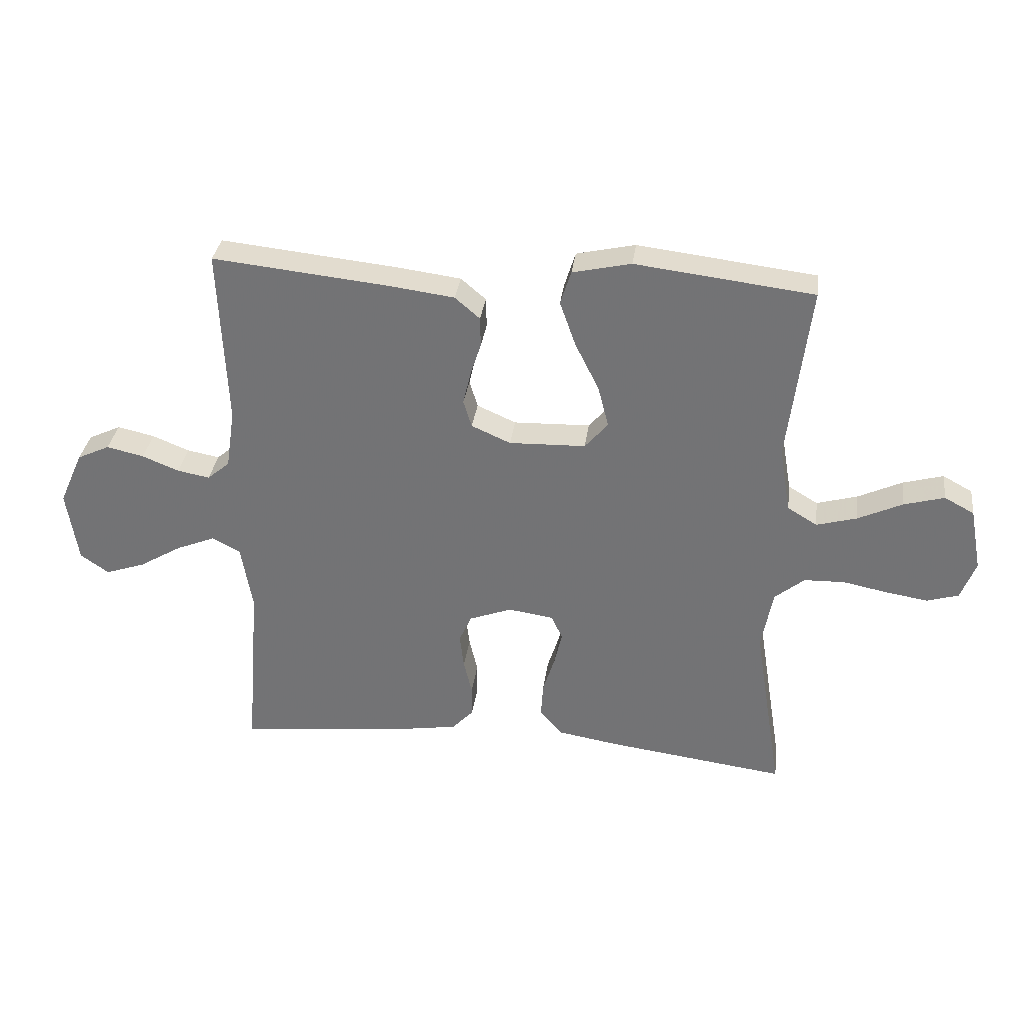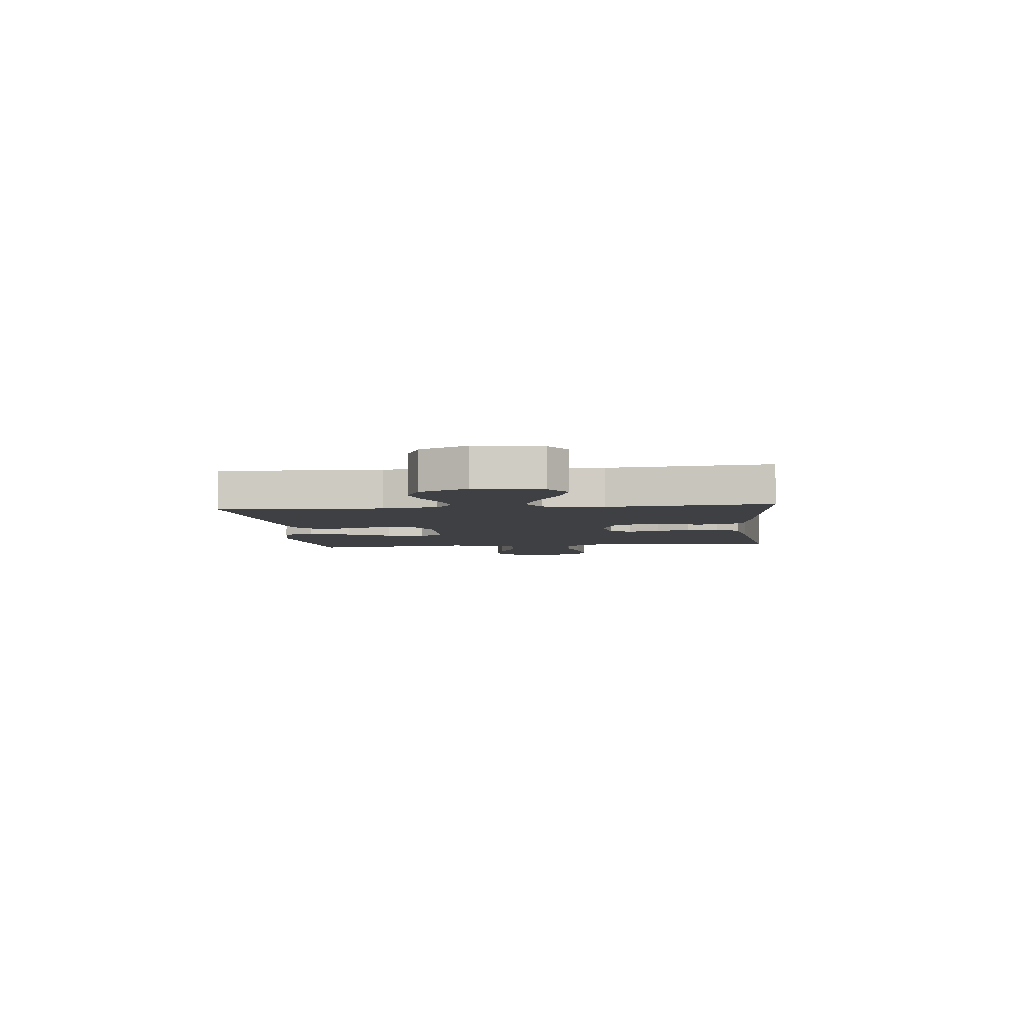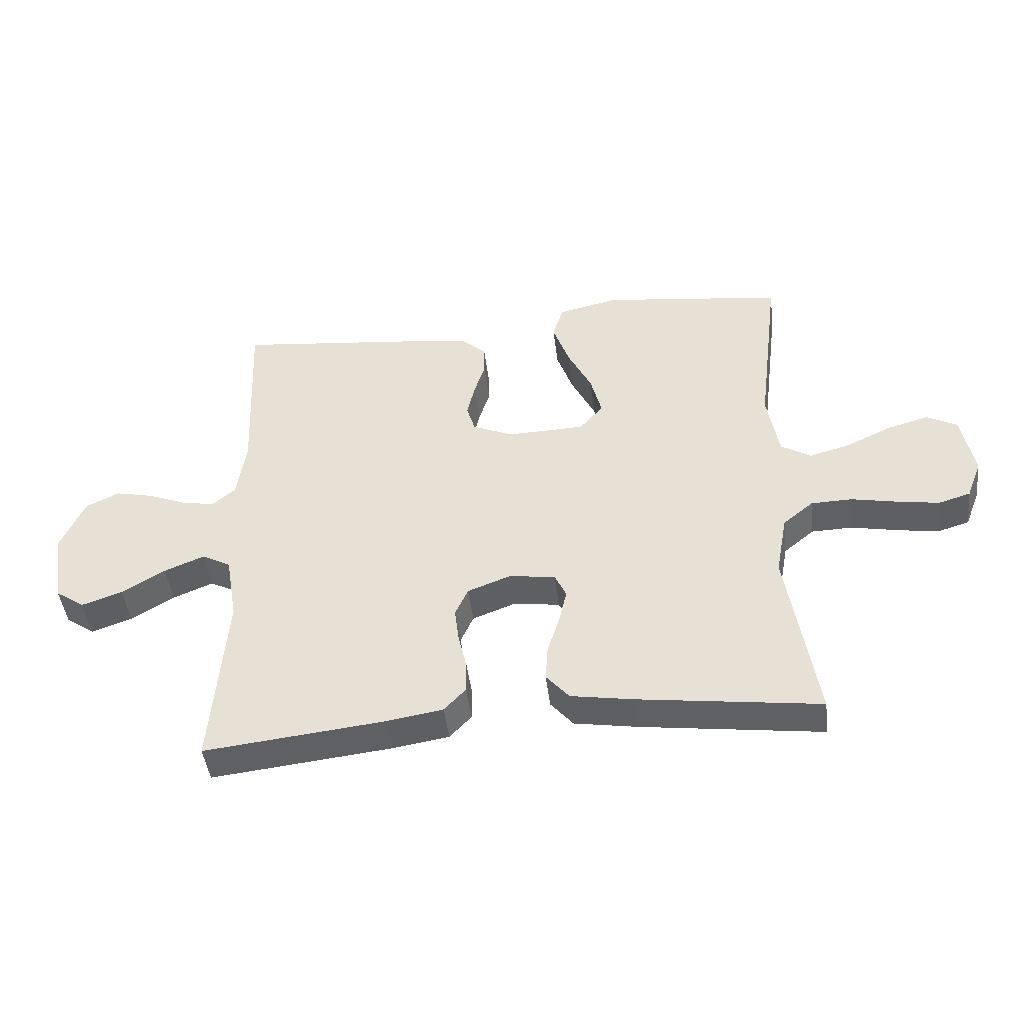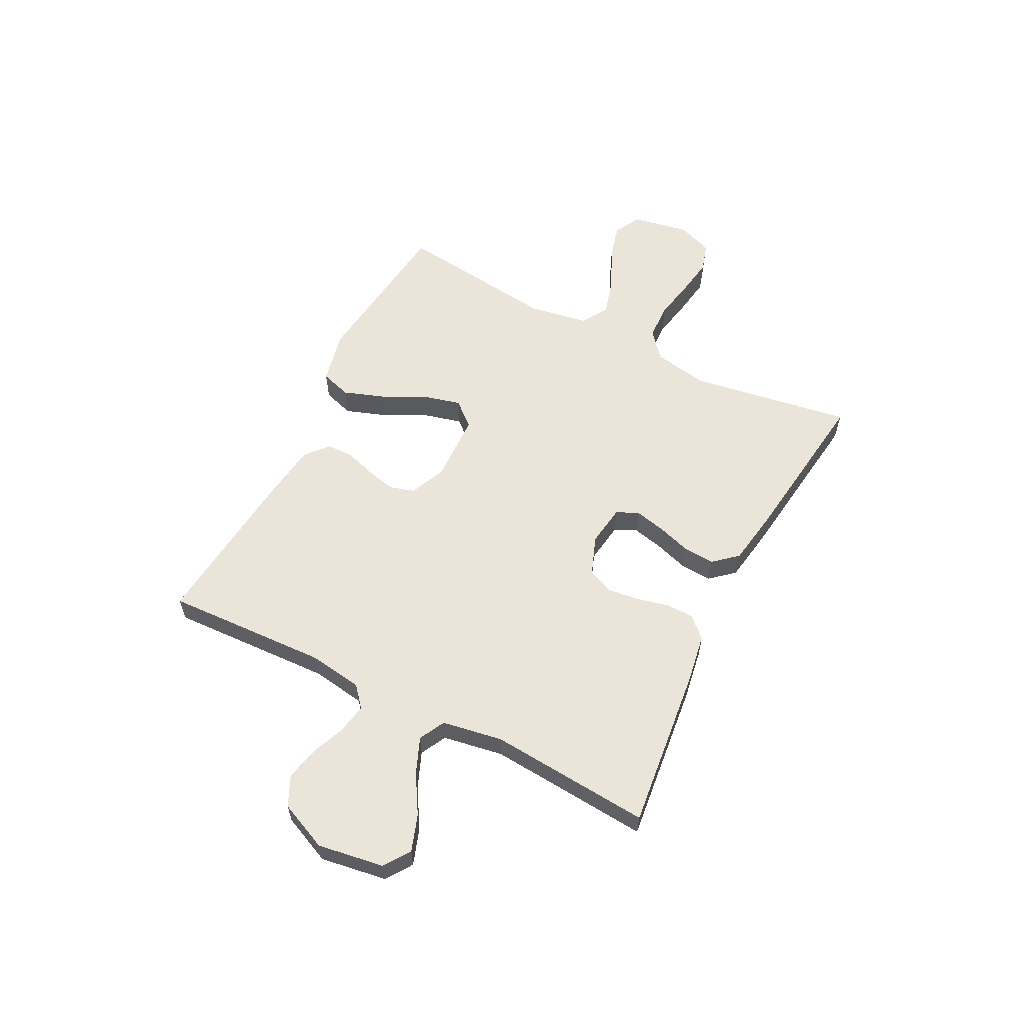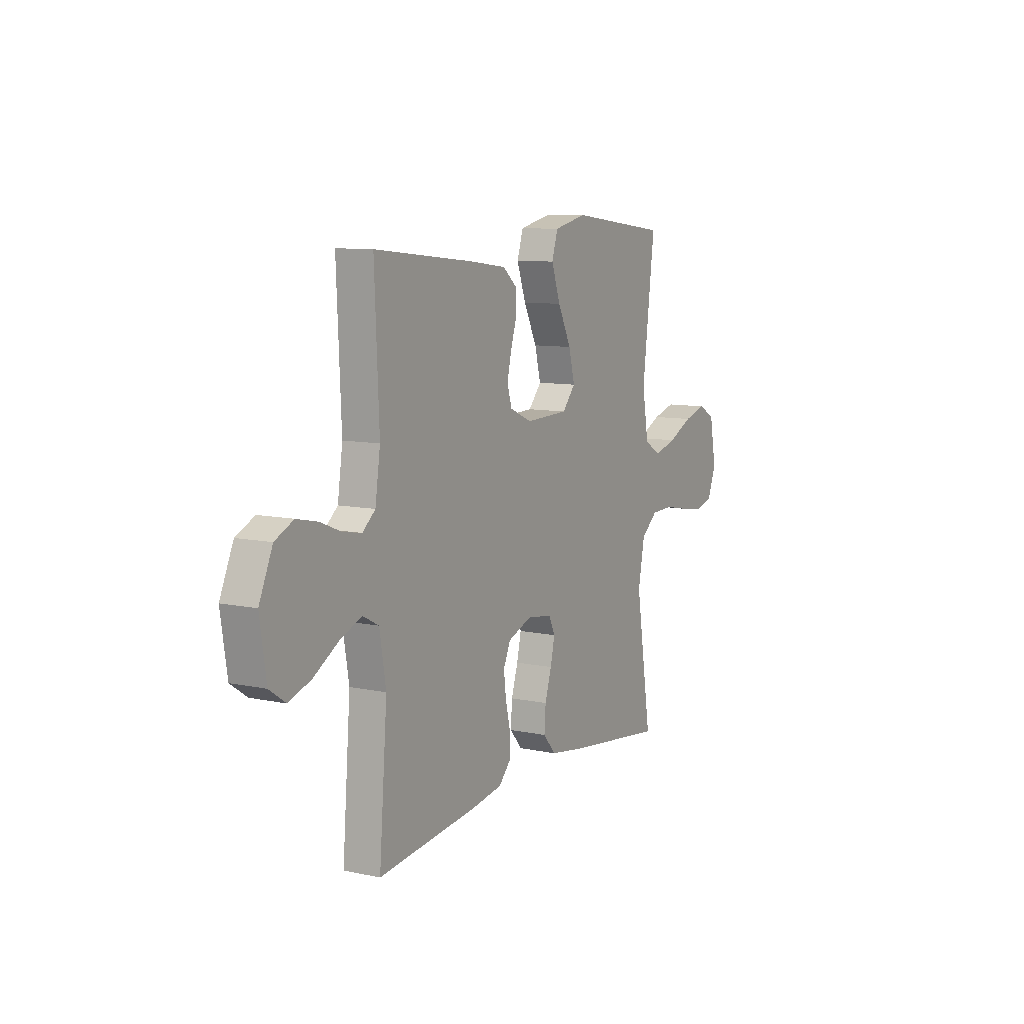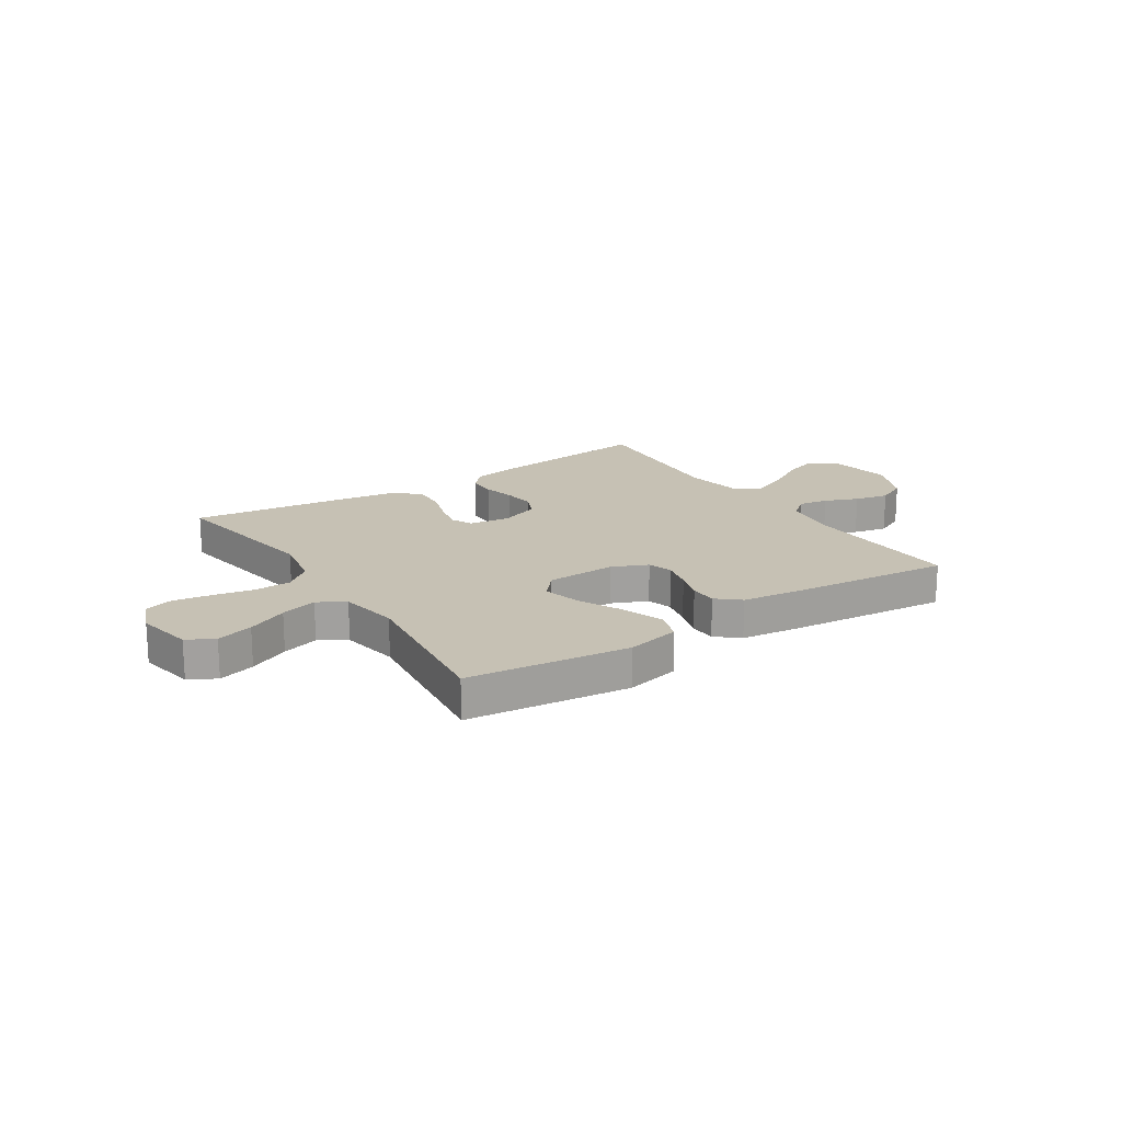
<metadata>
{"format":"obj","ext":"obj","renderer":"f3d","projection":"perspective","resolution":1024,"background":"white","views":[{"elev":33.0,"azim":-172.4,"up":"+Z"},{"elev":-5.1,"azim":96.1,"up":"+Y"},{"elev":-44.8,"azim":-173.2,"up":"+Z"},{"elev":59.0,"azim":117.0,"up":"+Y"},{"elev":9.5,"azim":119.0,"up":"+Z"},{"elev":18.5,"azim":-33.2,"up":"+Y"}]}
</metadata>
<code>
v 0.5 0.07 0.5
v 0.487 0.07 0.2
v 0.502 0.07 0.099
v 0.54 0.07 0.067
v 0.595 0.07 0.077
v 0.657 0.07 0.102
v 0.72 0.07 0.116
v 0.775 0.07 0.09
v 0.815 0.07 0
v 0.796 0.07 -0.123
v 0.748 0.07 -0.156
v 0.681 0.07 -0.133
v 0.609 0.07 -0.09
v 0.543 0.07 -0.063
v 0.495 0.07 -0.088
v 0.476 0.07 -0.2
v 0.5 0.07 -0.5
v 0.2 0.07 -0.467
v 0.108 0.07 -0.452
v 0.072 0.07 -0.414
v 0.072 0.07 -0.361
v 0.086 0.07 -0.302
v 0.093 0.07 -0.244
v 0.072 0.07 -0.197
v 0 0.07 -0.17
v -0.076 0.07 -0.181
v -0.095 0.07 -0.221
v -0.082 0.07 -0.278
v -0.062 0.07 -0.341
v -0.058 0.07 -0.4
v -0.096 0.07 -0.444
v -0.2 0.07 -0.461
v -0.5 0.07 -0.5
v -0.452 0.07 -0.2
v -0.471 0.07 -0.098
v -0.521 0.07 -0.057
v -0.589 0.07 -0.055
v -0.665 0.07 -0.07
v -0.735 0.07 -0.081
v -0.788 0.07 -0.065
v -0.813 0.07 0
v -0.793 0.07 0.106
v -0.743 0.07 0.133
v -0.675 0.07 0.114
v -0.6 0.07 0.079
v -0.532 0.07 0.06
v -0.482 0.07 0.09
v -0.463 0.07 0.2
v -0.5 0.07 0.5
v -0.2 0.07 0.536
v -0.101 0.07 0.514
v -0.083 0.07 0.457
v -0.11 0.07 0.381
v -0.15 0.07 0.301
v -0.168 0.07 0.231
v -0.129 0.07 0.186
v 0 0.07 0.182
v 0.066 0.07 0.211
v 0.08 0.07 0.257
v 0.067 0.07 0.313
v 0.049 0.07 0.369
v 0.05 0.07 0.419
v 0.092 0.07 0.455
v 0.2 0.07 0.469
v 0.5 0 0.5
v 0.487 0 0.2
v 0.502 0 0.099
v 0.54 0 0.067
v 0.595 0 0.077
v 0.657 0 0.102
v 0.72 0 0.116
v 0.775 0 0.09
v 0.815 0 0
v 0.796 0 -0.123
v 0.748 0 -0.156
v 0.681 0 -0.133
v 0.609 0 -0.09
v 0.543 0 -0.063
v 0.495 0 -0.088
v 0.476 0 -0.2
v 0.5 0 -0.5
v 0.2 0 -0.467
v 0.108 0 -0.452
v 0.072 0 -0.414
v 0.072 0 -0.361
v 0.086 0 -0.302
v 0.093 0 -0.244
v 0.072 0 -0.197
v 0 0 -0.17
v -0.076 0 -0.181
v -0.095 0 -0.221
v -0.082 0 -0.278
v -0.062 0 -0.341
v -0.058 0 -0.4
v -0.096 0 -0.444
v -0.2 0 -0.461
v -0.5 0 -0.5
v -0.452 0 -0.2
v -0.471 0 -0.098
v -0.521 0 -0.057
v -0.589 0 -0.055
v -0.665 0 -0.07
v -0.735 0 -0.081
v -0.788 0 -0.065
v -0.813 0 0
v -0.793 0 0.106
v -0.743 0 0.133
v -0.675 0 0.114
v -0.6 0 0.079
v -0.532 0 0.06
v -0.482 0 0.09
v -0.463 0 0.2
v -0.5 0 0.5
v -0.2 0 0.536
v -0.101 0 0.514
v -0.083 0 0.457
v -0.11 0 0.381
v -0.15 0 0.301
v -0.168 0 0.231
v -0.129 0 0.186
v 0 0 0.182
v 0.066 0 0.211
v 0.08 0 0.257
v 0.067 0 0.313
v 0.049 0 0.369
v 0.05 0 0.419
v 0.092 0 0.455
v 0.2 0 0.469
f 64 1 2
f 63 64 2
f 62 63 2
f 61 62 2
f 60 61 2
f 59 60 2 3
f 58 59 3 4
f 57 58 4
f 56 57 4
f 52 53 54
f 51 52 54
f 50 51 54
f 49 50 54
f 48 49 54
f 47 48 54 55
f 46 47 55 56
f 43 44 45
f 42 43 45
f 41 42 45
f 40 41 45
f 39 40 45
f 38 39 45
f 37 38 45
f 36 37 45 46
f 46 56 4
f 36 46 4
f 35 36 4
f 32 33 34
f 31 32 34
f 30 31 34
f 29 30 34
f 28 29 34
f 27 28 34 35
f 20 21 22
f 19 20 22
f 18 19 22
f 17 18 22
f 16 17 22
f 15 16 22 23
f 14 15 23 24
f 11 12 13
f 10 11 13
f 9 10 13
f 8 9 13
f 7 8 13
f 6 7 13
f 5 6 13
f 4 5 13 14
f 26 27 35
f 35 4 14
f 26 35 14
f 25 26 14
f 14 24 25
f 66 65 128
f 66 128 127
f 66 127 126
f 66 126 125
f 66 125 124
f 67 66 124 123
f 68 67 123 122
f 68 122 121
f 68 121 120
f 118 117 116
f 118 116 115
f 118 115 114
f 118 114 113
f 118 113 112
f 119 118 112 111
f 120 119 111 110
f 109 108 107
f 109 107 106
f 109 106 105
f 109 105 104
f 109 104 103
f 109 103 102
f 109 102 101
f 110 109 101 100
f 68 120 110
f 68 110 100
f 68 100 99
f 98 97 96
f 98 96 95
f 98 95 94
f 98 94 93
f 98 93 92
f 99 98 92 91
f 86 85 84
f 86 84 83
f 86 83 82
f 86 82 81
f 86 81 80
f 87 86 80 79
f 88 87 79 78
f 77 76 75
f 77 75 74
f 77 74 73
f 77 73 72
f 77 72 71
f 77 71 70
f 77 70 69
f 78 77 69 68
f 99 91 90
f 78 68 99
f 78 99 90
f 78 90 89
f 89 88 78
f 1 65 66 2
f 2 66 67 3
f 3 67 68 4
f 4 68 69 5
f 5 69 70 6
f 6 70 71 7
f 7 71 72 8
f 8 72 73 9
f 9 73 74 10
f 10 74 75 11
f 11 75 76 12
f 12 76 77 13
f 13 77 78 14
f 14 78 79 15
f 15 79 80 16
f 16 80 81 17
f 17 81 82 18
f 18 82 83 19
f 19 83 84 20
f 20 84 85 21
f 21 85 86 22
f 22 86 87 23
f 23 87 88 24
f 24 88 89 25
f 25 89 90 26
f 26 90 91 27
f 27 91 92 28
f 28 92 93 29
f 29 93 94 30
f 30 94 95 31
f 31 95 96 32
f 32 96 97 33
f 33 97 98 34
f 34 98 99 35
f 35 99 100 36
f 36 100 101 37
f 37 101 102 38
f 38 102 103 39
f 39 103 104 40
f 40 104 105 41
f 41 105 106 42
f 42 106 107 43
f 43 107 108 44
f 44 108 109 45
f 45 109 110 46
f 46 110 111 47
f 47 111 112 48
f 48 112 113 49
f 49 113 114 50
f 50 114 115 51
f 51 115 116 52
f 52 116 117 53
f 53 117 118 54
f 54 118 119 55
f 55 119 120 56
f 56 120 121 57
f 57 121 122 58
f 58 122 123 59
f 59 123 124 60
f 60 124 125 61
f 61 125 126 62
f 62 126 127 63
f 63 127 128 64
f 64 128 65 1

</code>
